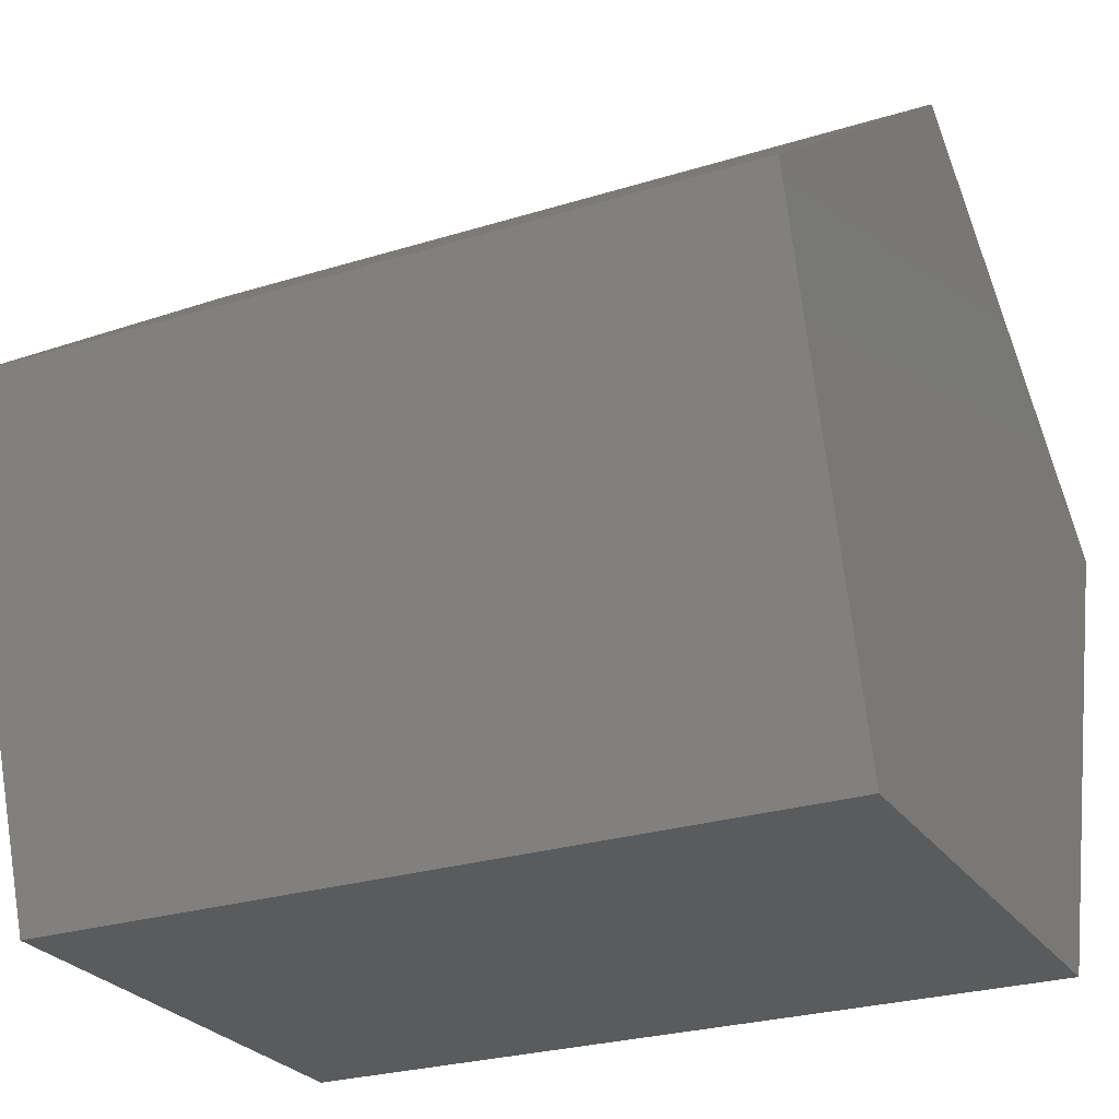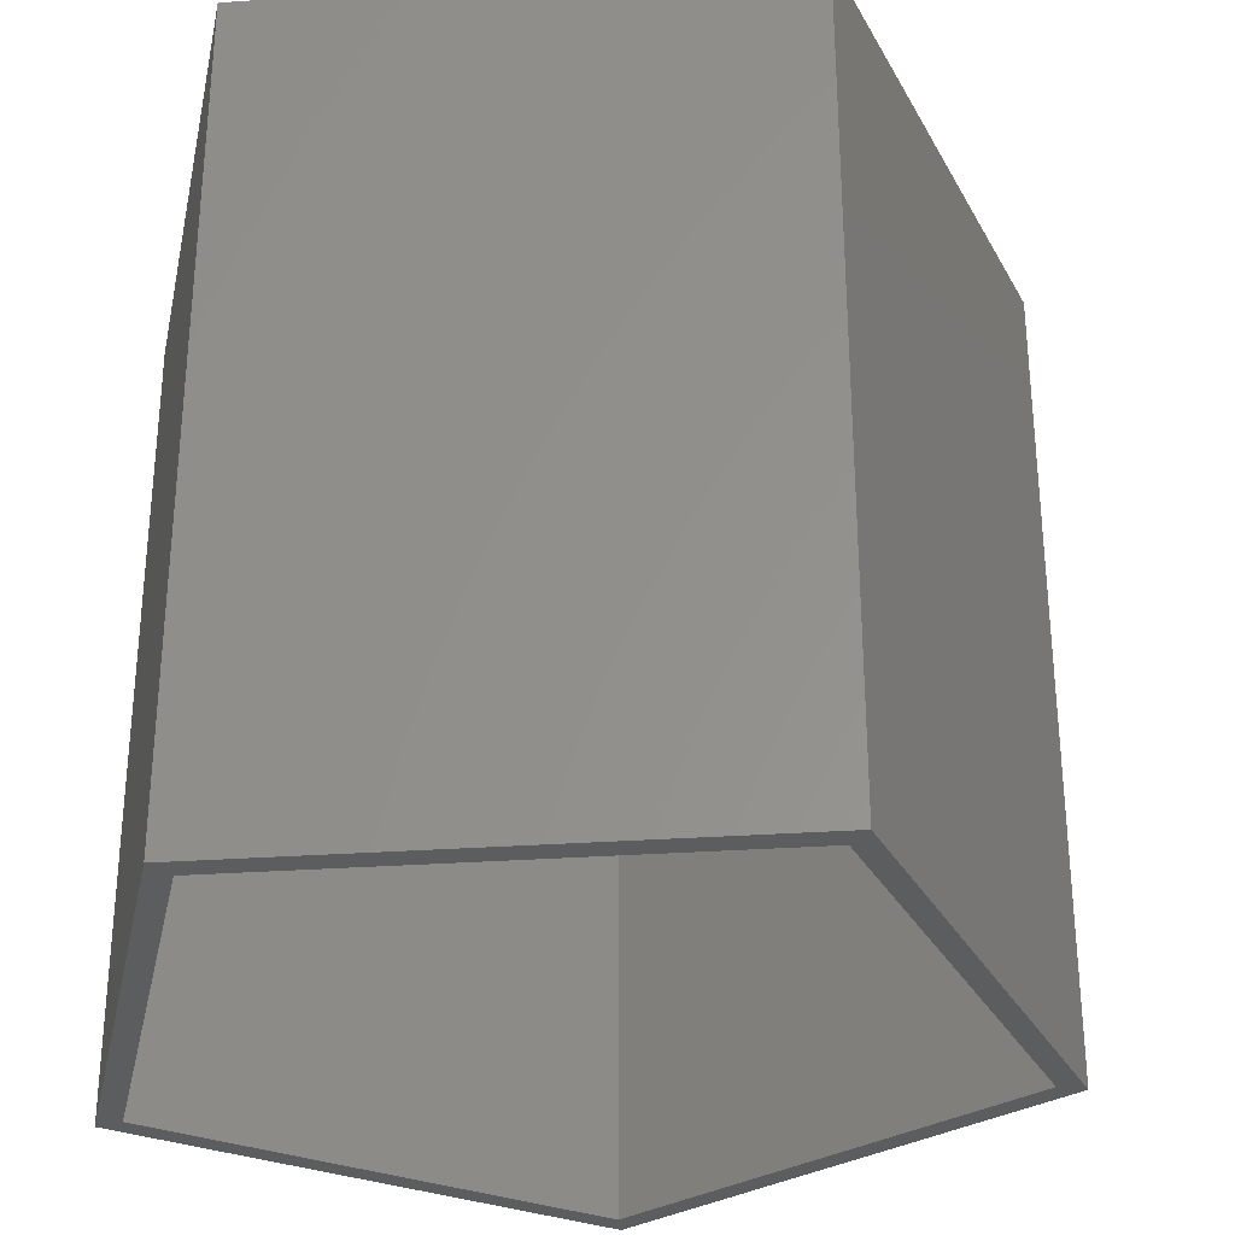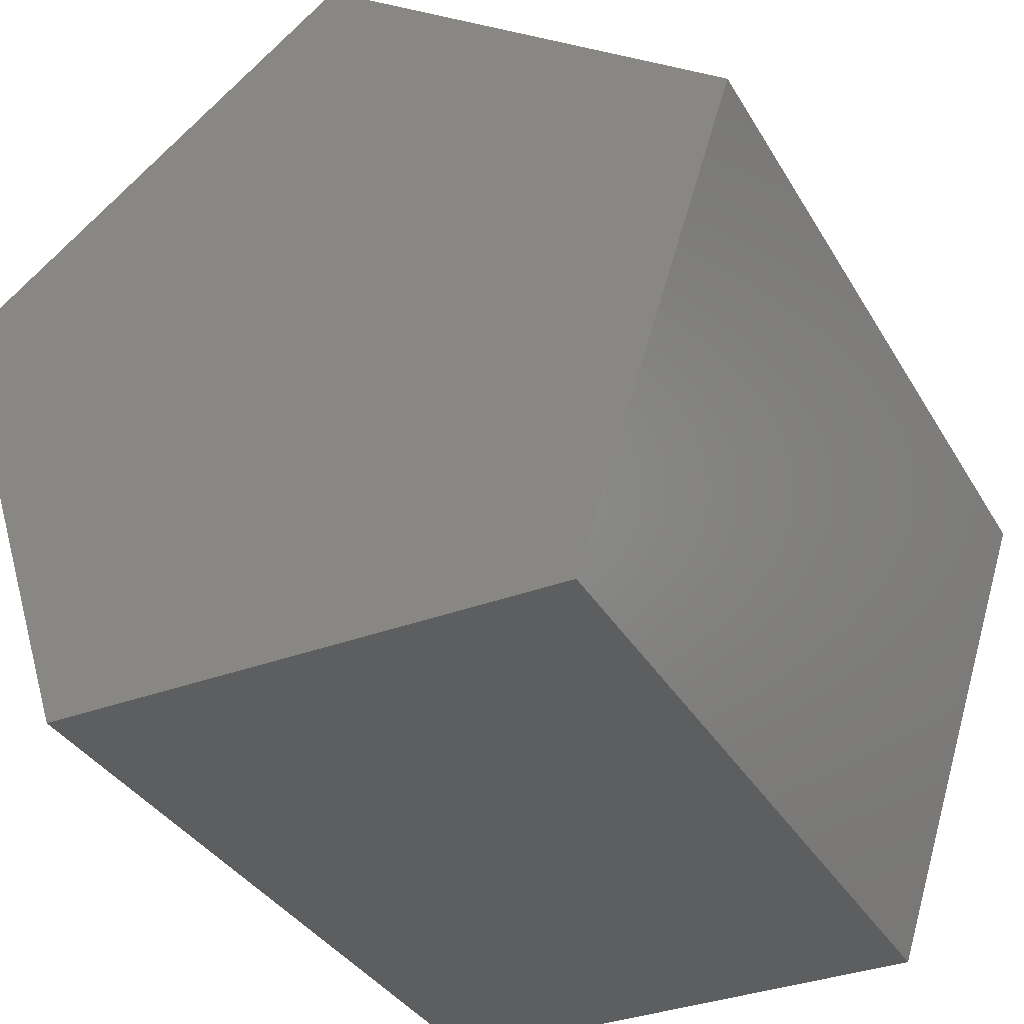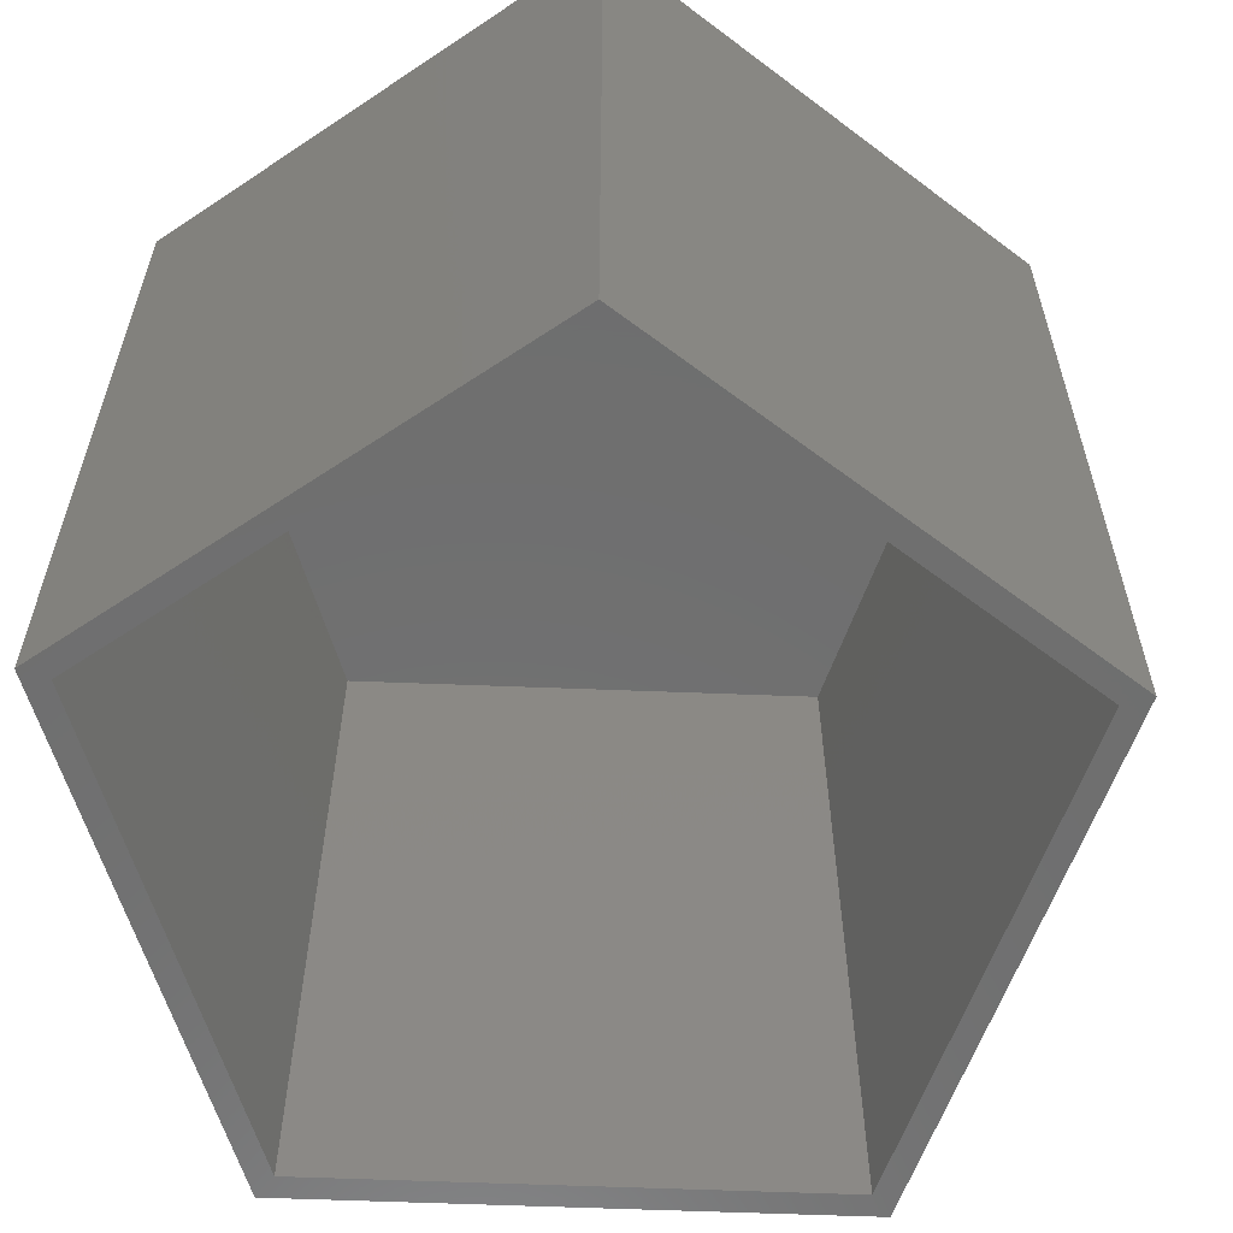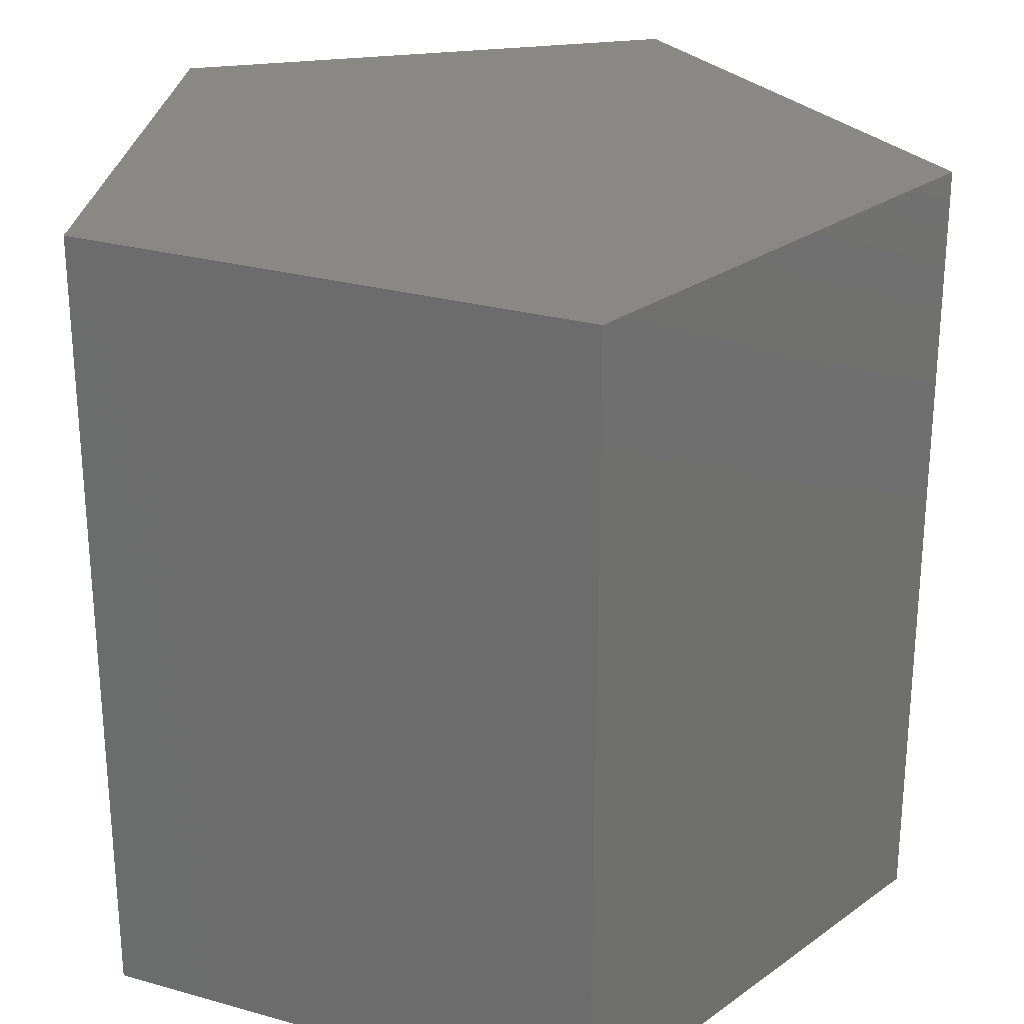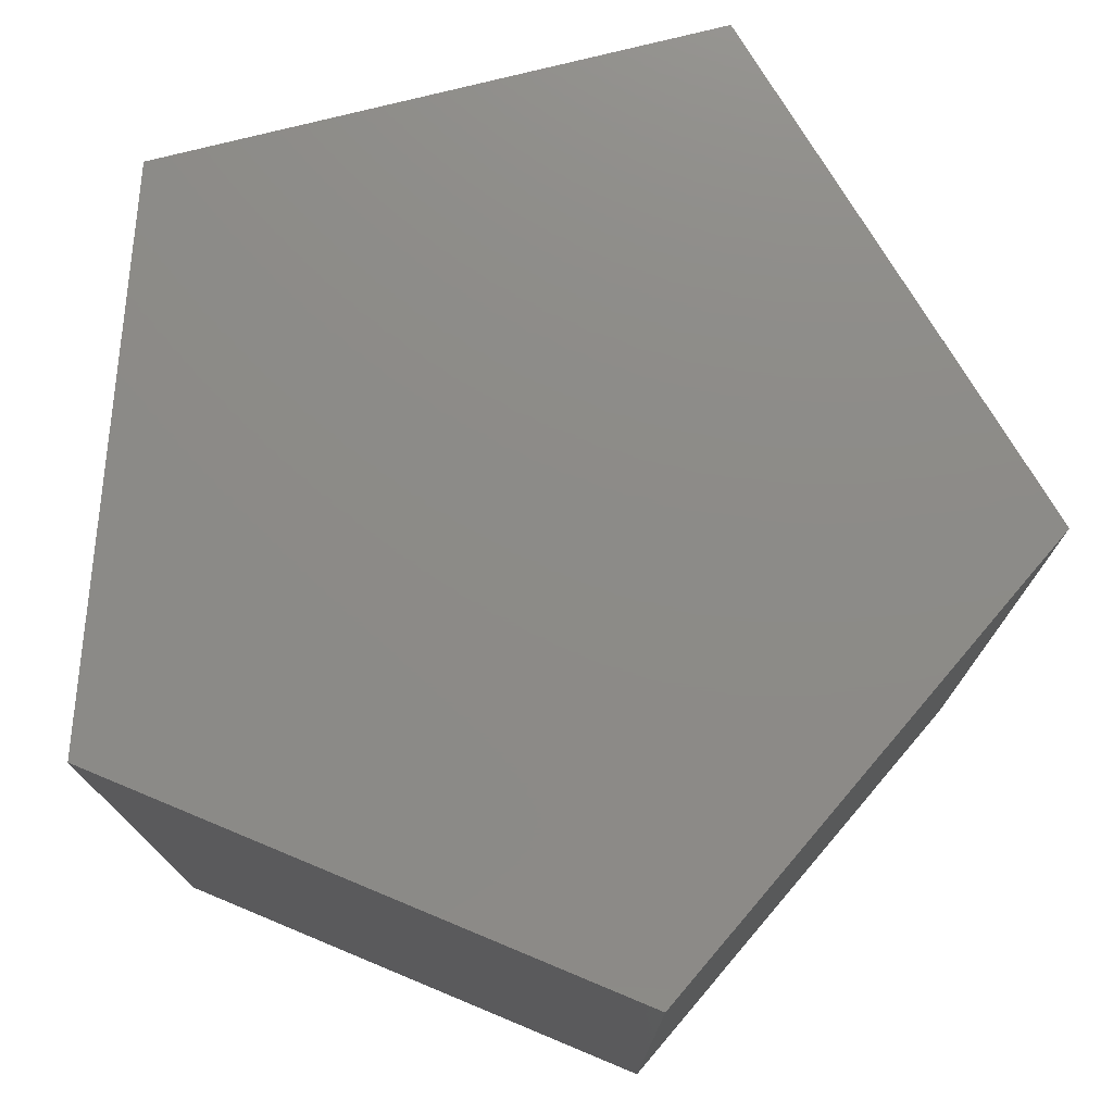
<metadata>
{"format":"stl","ext":"stl","renderer":"f3d","projection":"perspective","resolution":1024,"background":"white","views":[{"elev":-25.9,"azim":116.4,"up":"+Z"},{"elev":-30.7,"azim":-102.0,"up":"+Y"},{"elev":-35.0,"azim":-153.5,"up":"+Z"},{"elev":-60.6,"azim":-145.6,"up":"+Y"},{"elev":26.3,"azim":-156.0,"up":"+Y"},{"elev":76.2,"azim":-157.4,"up":"+Y"}]}
</metadata>
<code>
# stl→obj: 20 verts, 36 faces
v 0.7279 -0.6953 0.2373
v 0.01148 -0.6953 0.7708
v 0.01124 -0.6953 0.7223
v 0.6822 -0.6953 0.2227
v 0.4251 -0.6953 -0.5771
v 0.4536 -0.6953 -0.6162
v -0.4457 -0.6953 -0.6162
v -0.4173 -0.6953 -0.5771
v -0.7201 -0.6953 0.2374
v -0.6743 -0.6953 0.2224
v -0.6743 0.6641 0.2224
v -0.4173 0.6641 -0.5771
v 0.4251 0.6641 -0.5771
v 0.6822 0.6641 0.2227
v 0.01124 0.6641 0.7223
v -0.7201 0.7031 0.2374
v -0.4457 0.7031 -0.6162
v 0.4536 0.7031 -0.6162
v 0.7279 0.7031 0.2373
v 0.01148 0.7031 0.7708
f 1 2 3
f 1 3 4
f 1 4 5
f 1 5 6
f 6 5 7
f 7 5 8
f 7 8 9
f 9 8 10
f 9 10 2
f 2 10 3
f 11 10 12
f 12 10 8
f 12 8 13
f 13 8 5
f 13 5 14
f 14 5 4
f 14 4 15
f 15 4 3
f 15 3 11
f 11 3 10
f 16 17 9
f 9 17 7
f 17 18 7
f 7 18 6
f 18 19 6
f 6 19 1
f 19 20 1
f 1 20 2
f 20 16 2
f 2 16 9
f 16 20 17
f 17 20 19
f 17 19 18
f 13 14 12
f 12 14 15
f 12 15 11

</code>
